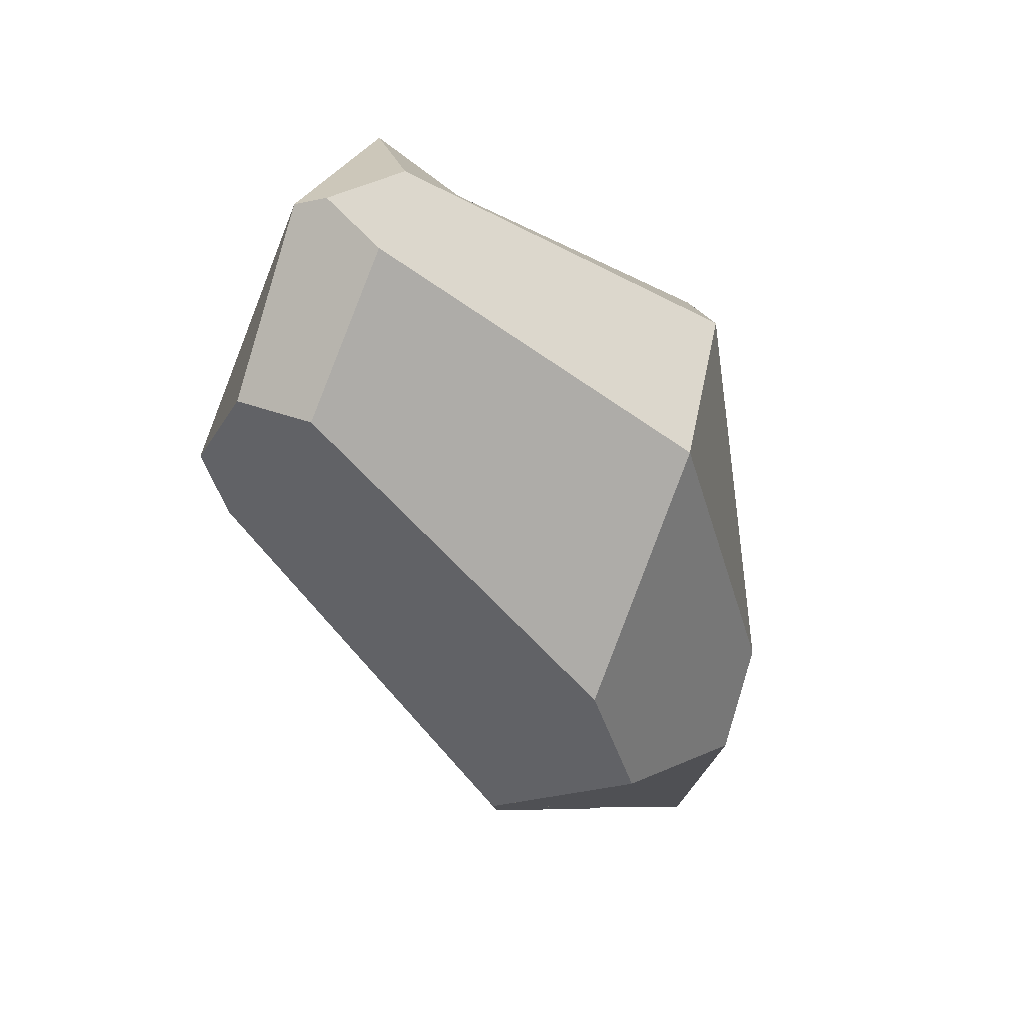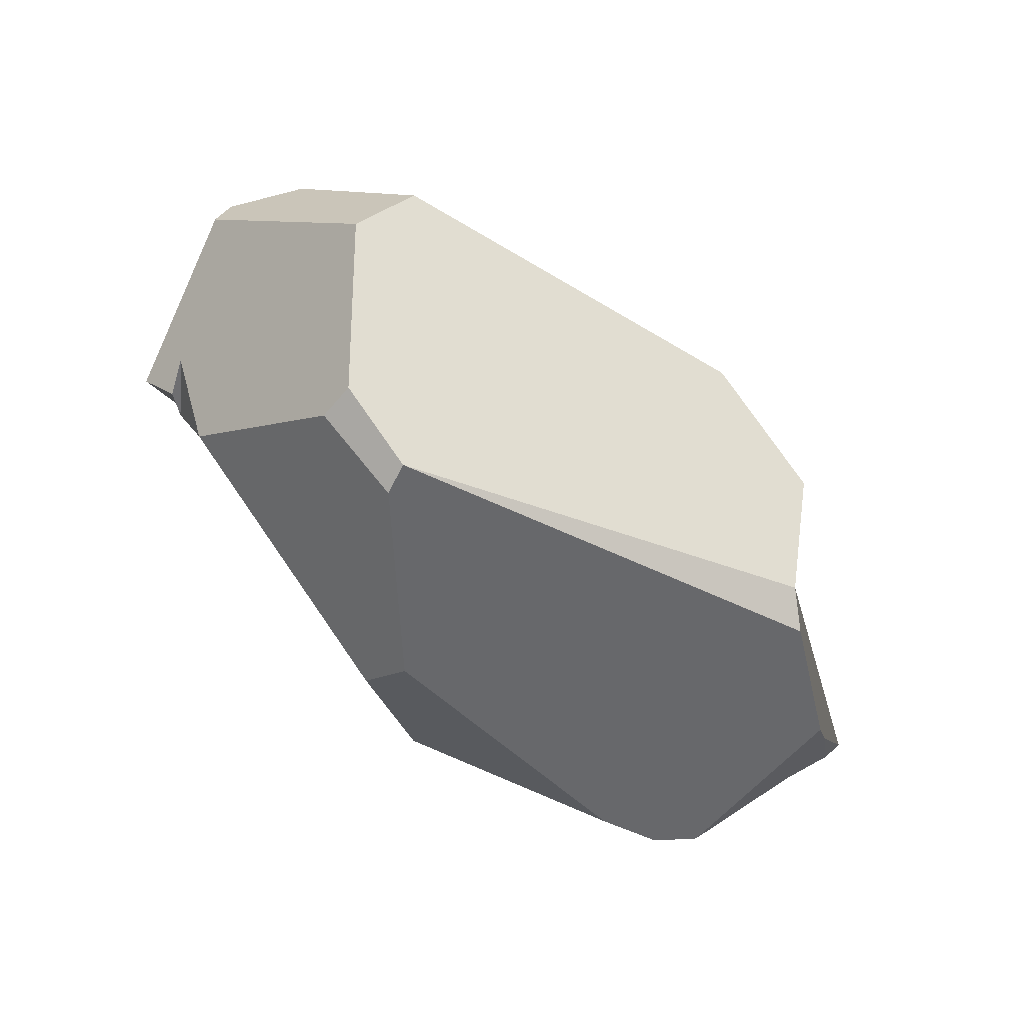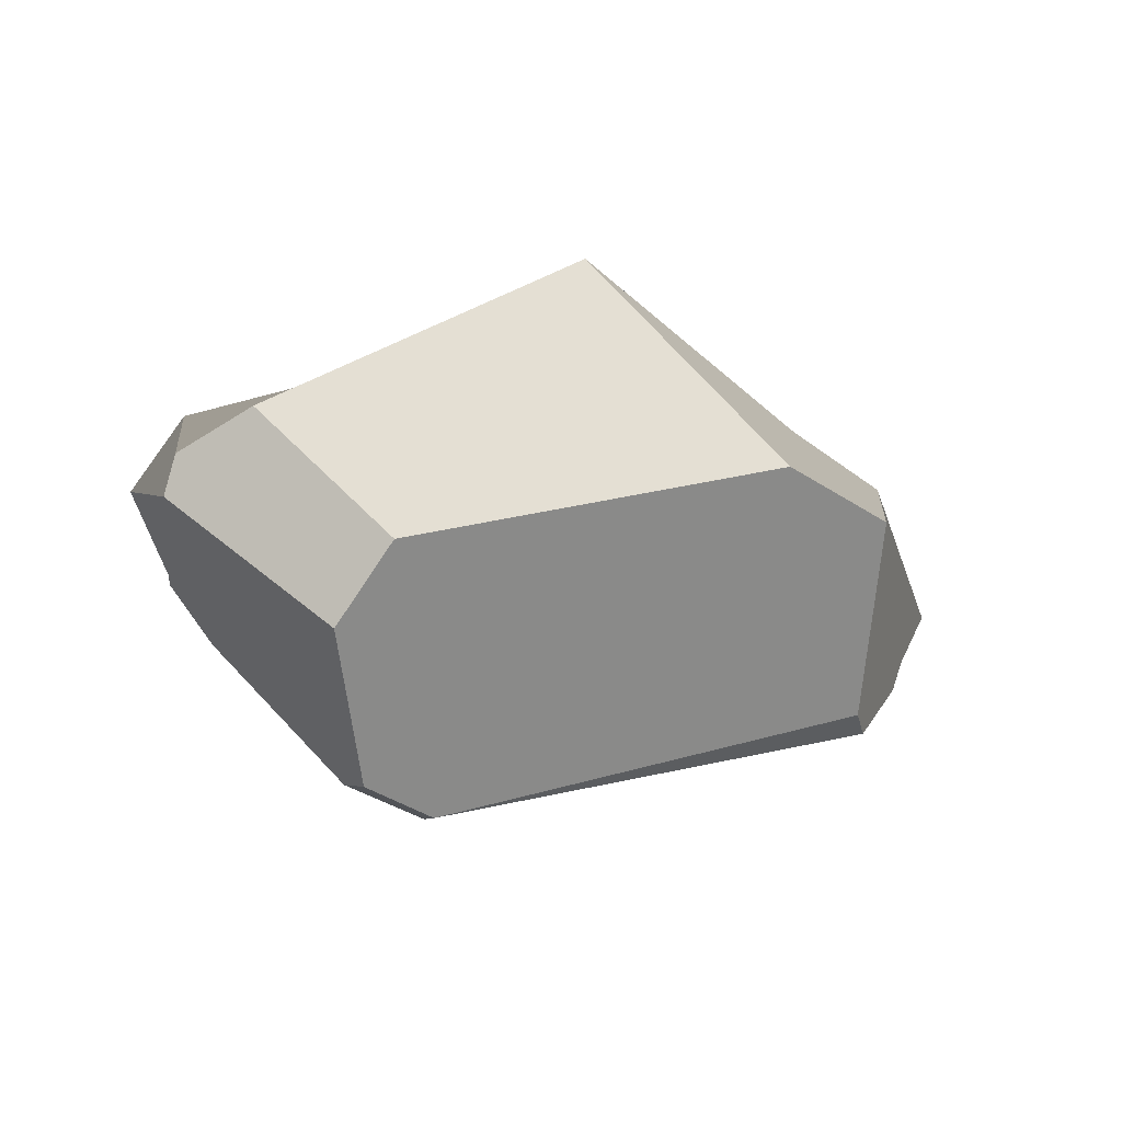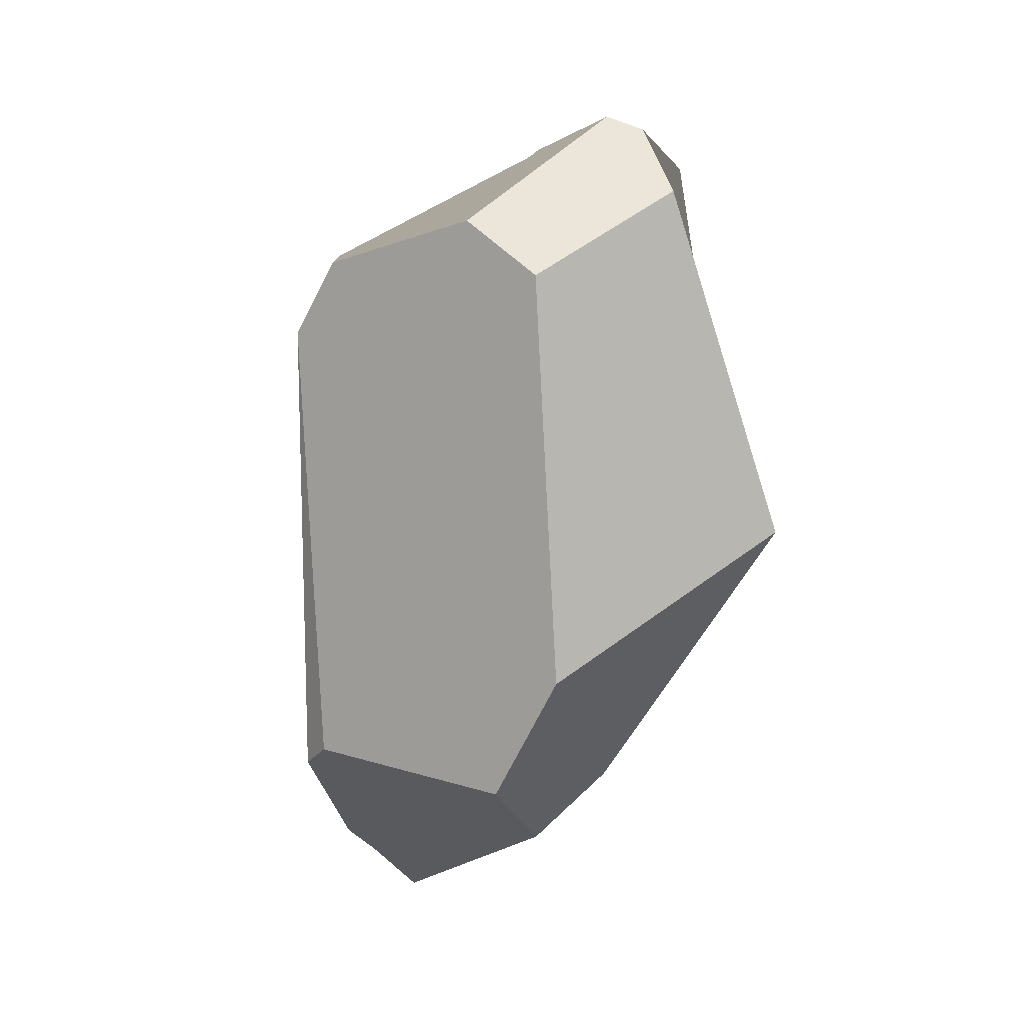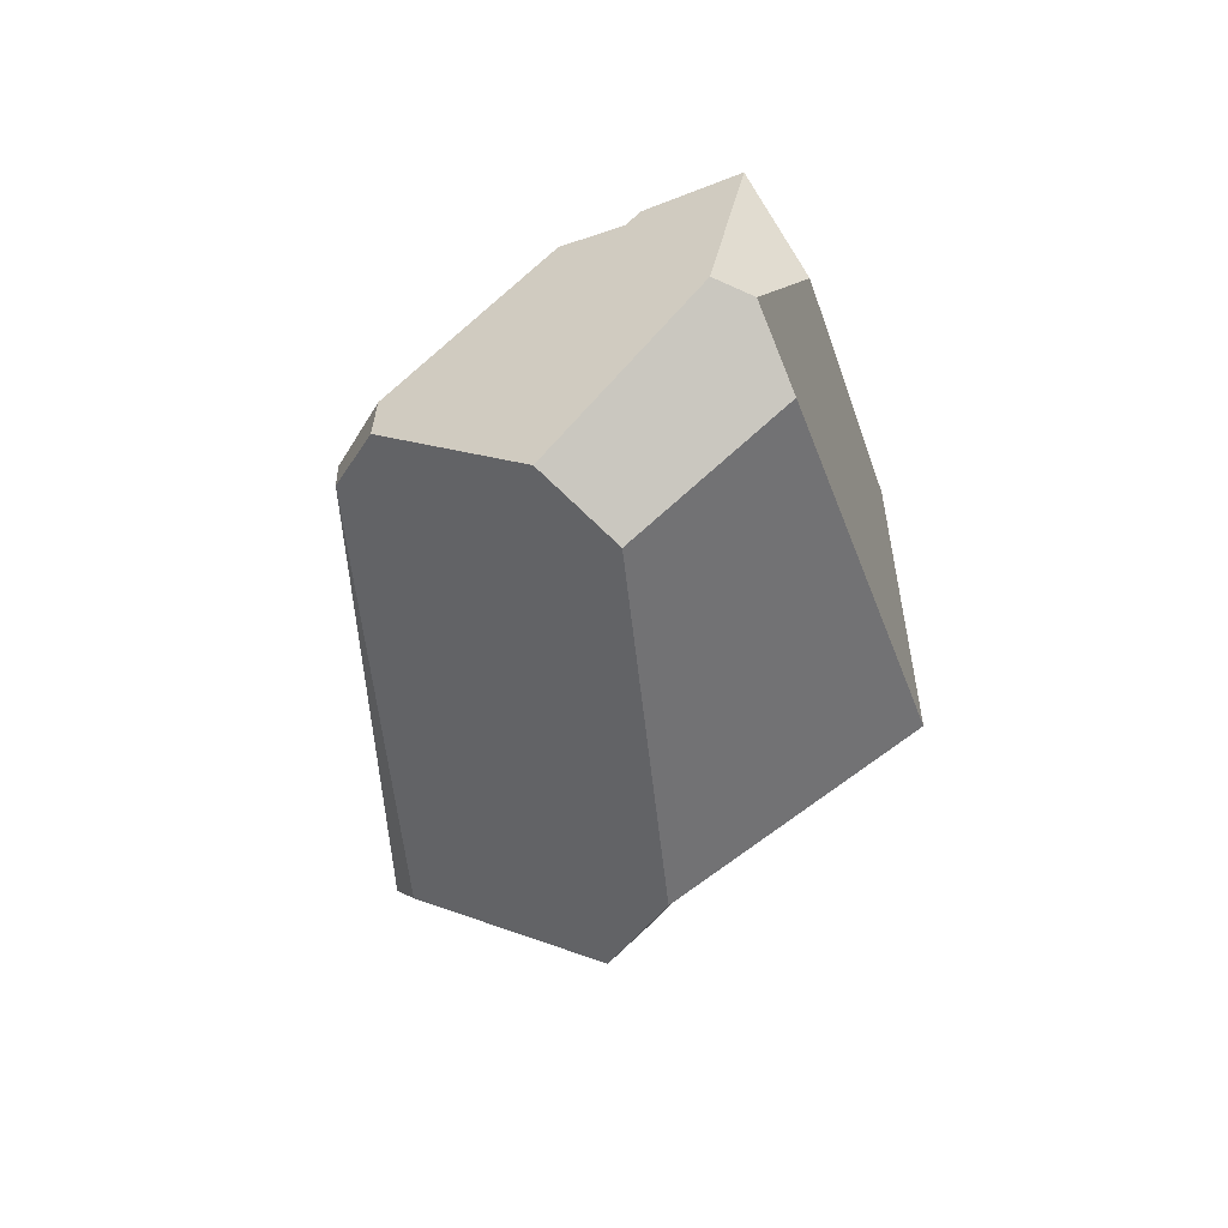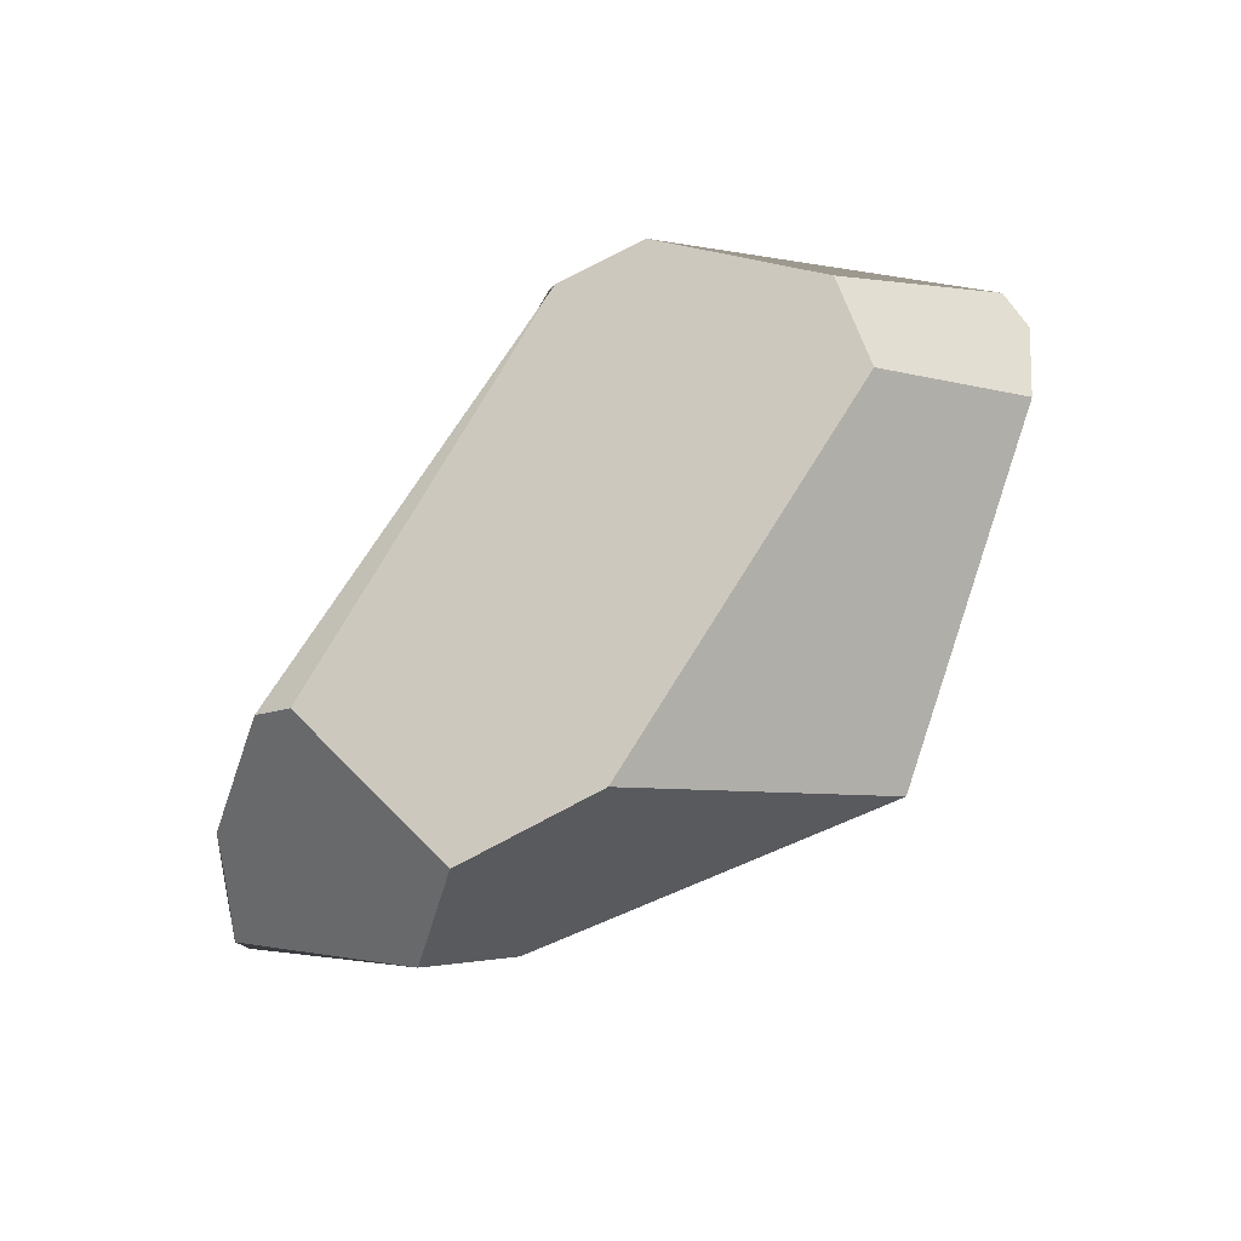
<metadata>
{"format":"obj","ext":"obj","renderer":"f3d","projection":"perspective","resolution":1024,"background":"white","views":[{"elev":-50.9,"azim":-60.9,"up":"+Y"},{"elev":-73.9,"azim":-44.3,"up":"+Z"},{"elev":-10.3,"azim":-37.5,"up":"+Z"},{"elev":-67.7,"azim":-101.6,"up":"+Y"},{"elev":-37.4,"azim":-98.7,"up":"+Y"},{"elev":-79.5,"azim":-137.9,"up":"+Y"}]}
</metadata>
<code>
o LowPolyRock
v -0.2159 -0.384 0.6397
v 0.8716 -0.2745 0.2318
v 1.026 -0.1622 -0.2892
v 0.7246 -0.1074 0.4029
v 0.1254 0.6766 0.3605
v 0.2969 0.7122 -0.08578
v -0.5991 0.5158 0.254
v -0.9231 0.336 -0.1312
v 0.8492 0.4931 -0.1349
v 1.083 0.3519 -0.1165
v -0.004706 0.5525 -0.4577
v 0.0252 0.4272 -0.5687
v -0.7535 0.4238 -0.2535
v -0.8198 0.4658 -0.07449
v -0.9447 0.5175 0.1246
v -0.8755 0.4329 -0.0919
v -0.9819 0.1768 0.2449
v -0.1211 0.6575 0.4924
v 0.01939 0.6405 0.5951
v 0.03534 0.5003 0.6667
v 0.2909 0.7206 0.04279
v 1.019 0.4511 -0.07419
v -0.3497 0.08163 -0.6833
v -0.3744 0.00316 -0.6857
v -0.5908 0.06478 -0.6128
v -0.5967 -0.03183 -0.624
v -1.111 0.0168 0.006977
v -1.104 -0.01991 0.1015
v 0.883 0.08672 0.2901
v 1.109 0.134 0.0667
v 0.724 -0.3443 -0.4426
v 1.17 0.05153 -0.03198
v 1.186 -0.08125 -0.0285
v 1.17 -0.08385 -0.1072
v 1.186 -0.1274 -0.06903
v 1.088 -0.1371 -0.2053
v 0.6378 -0.4131 -0.4063
v -0.8444 -0.2893 -0.3057
v -0.777 -0.4225 -0.1177
v -0.9971 -0.1775 0.1968
v 0.5849 -0.5826 0.05907
v 0.2075 -0.6363 0.1407
v 0.724 -0.3443 -0.4426
v 0.724 -0.3443 -0.4426
v 1.026 -0.1622 -0.2892
v 1.026 -0.1622 -0.2892
v 1.088 -0.1371 -0.2053
v 1.088 -0.1371 -0.2053
v 1.019 0.4511 -0.07419
v 1.019 0.4511 -0.07419
v 1.019 0.4511 -0.07419
v 1.019 0.4511 -0.07419
v 0.8492 0.4931 -0.1349
v 0.8492 0.4931 -0.1349
v 0.2969 0.7122 -0.08578
v 0.2969 0.7122 -0.08578
v 1.083 0.3519 -0.1165
v 1.083 0.3519 -0.1165
v 0.0252 0.4272 -0.5687
v 0.0252 0.4272 -0.5687
v -0.004706 0.5525 -0.4577
v -0.004706 0.5525 -0.4577
v -0.7535 0.4238 -0.2535
v -0.7535 0.4238 -0.2535
v -0.7535 0.4238 -0.2535
v -0.9231 0.336 -0.1312
v -0.9231 0.336 -0.1312
v -0.8755 0.4329 -0.0919
v -0.8755 0.4329 -0.0919
v -0.9447 0.5175 0.1246
v -0.9447 0.5175 0.1246
v -0.9447 0.5175 0.1246
v -0.8198 0.4658 -0.07449
v -0.8198 0.4658 -0.07449
v -0.5991 0.5158 0.254
v -0.9819 0.1768 0.2449
v -0.9819 0.1768 0.2449
v 0.1254 0.6766 0.3605
v 0.1254 0.6766 0.3605
v -0.1211 0.6575 0.4924
v -0.1211 0.6575 0.4924
v 0.01939 0.6405 0.5951
v 0.01939 0.6405 0.5951
v 0.01939 0.6405 0.5951
v 0.03534 0.5003 0.6667
v 0.03534 0.5003 0.6667
v 0.03534 0.5003 0.6667
v 0.2909 0.7206 0.04279
v 0.2909 0.7206 0.04279
v 1.17 0.05153 -0.03198
v 1.17 0.05153 -0.03198
v -0.3744 0.00316 -0.6857
v -0.3744 0.00316 -0.6857
v -0.3744 0.00316 -0.6857
v -0.3497 0.08163 -0.6833
v -0.3497 0.08163 -0.6833
v -0.5908 0.06478 -0.6128
v -0.5908 0.06478 -0.6128
v -0.5967 -0.03183 -0.624
v -0.5967 -0.03183 -0.624
v -1.111 0.0168 0.006977
v -1.111 0.0168 0.006977
v -1.104 -0.01991 0.1015
v -1.104 -0.01991 0.1015
v 1.109 0.134 0.0667
v 1.109 0.134 0.0667
v 0.7246 -0.1074 0.4029
v 0.7246 -0.1074 0.4029
v 0.883 0.08672 0.2901
v 0.883 0.08672 0.2901
v -0.8444 -0.2893 -0.3057
v -0.8444 -0.2893 -0.3057
v -0.9971 -0.1775 0.1968
v -0.9971 -0.1775 0.1968
v 0.8716 -0.2745 0.2318
v 0.8716 -0.2745 0.2318
v -0.2159 -0.384 0.6397
v -0.2159 -0.384 0.6397
v -0.2159 -0.384 0.6397
v 1.186 -0.1274 -0.06903
v 1.186 -0.1274 -0.06903
v 1.186 -0.1274 -0.06903
v 1.186 -0.08125 -0.0285
v 1.186 -0.08125 -0.0285
v 1.17 -0.08385 -0.1072
v 1.17 -0.08385 -0.1072
v 0.6378 -0.4131 -0.4063
v 0.6378 -0.4131 -0.4063
v -0.777 -0.4225 -0.1177
v -0.777 -0.4225 -0.1177
v 0.2075 -0.6363 0.1407
v 0.2075 -0.6363 0.1407
v 0.5849 -0.5826 0.05907
v 0.5849 -0.5826 0.05907
f 59 96 97 63 61
f 53 49 57 45 43 92 95 60
f 111 129 113 103 102
f 54 12 62 55
f 127 44 46 47 120 116 133
f 108 118 132 134 115
f 64 67 73
f 66 68 74
f 3 58 90 125 48
f 76 85 82 81 75 71
f 80 83 78
f 50 89 79 84
f 94 31 128
f 88 52 9 56
f 131 119 114 130
f 40 117 87 77 104
f 7 18 5 21 6 11 65 14 69 70
f 93 99 98 23
f 101 72 16 8 13 25 100 112
f 107 109 86 1
f 122 36 126
f 24 37 41 42 39 38 26
f 17 15 27 28
f 124 121 34 91
f 32 10 51 105 123
f 2 35 33 106 110 4
f 30 22 19 20 29

</code>
